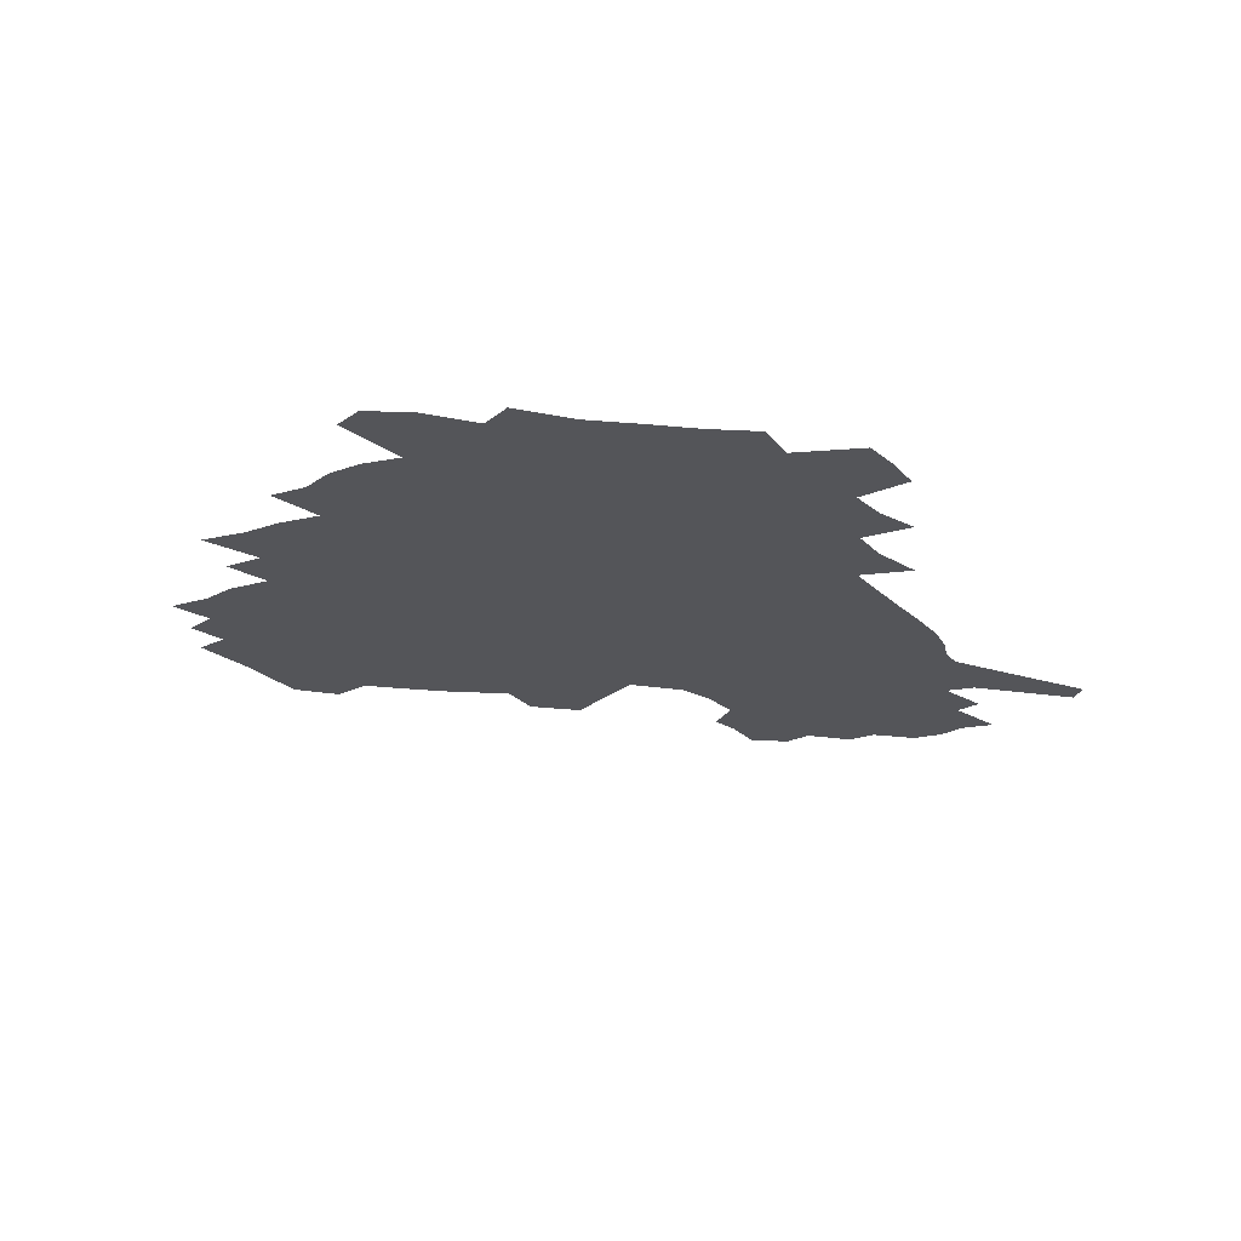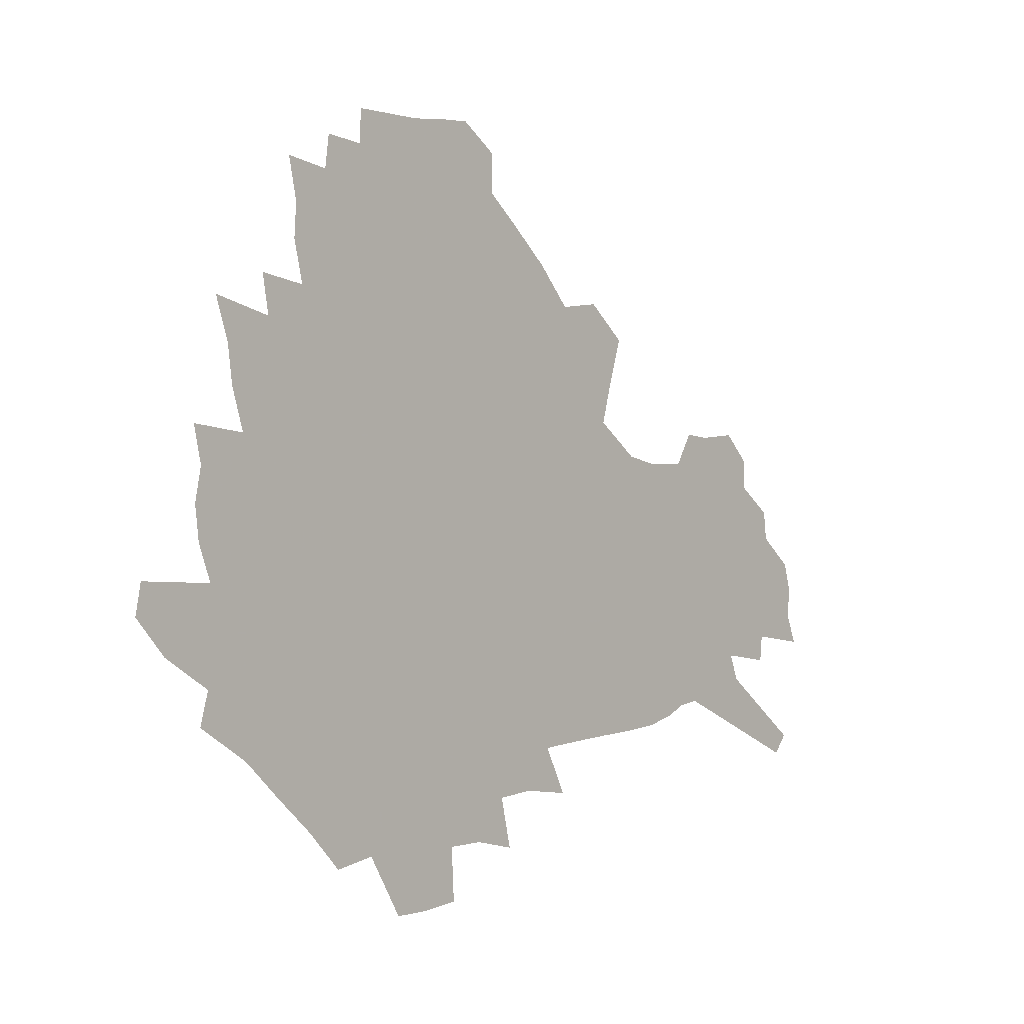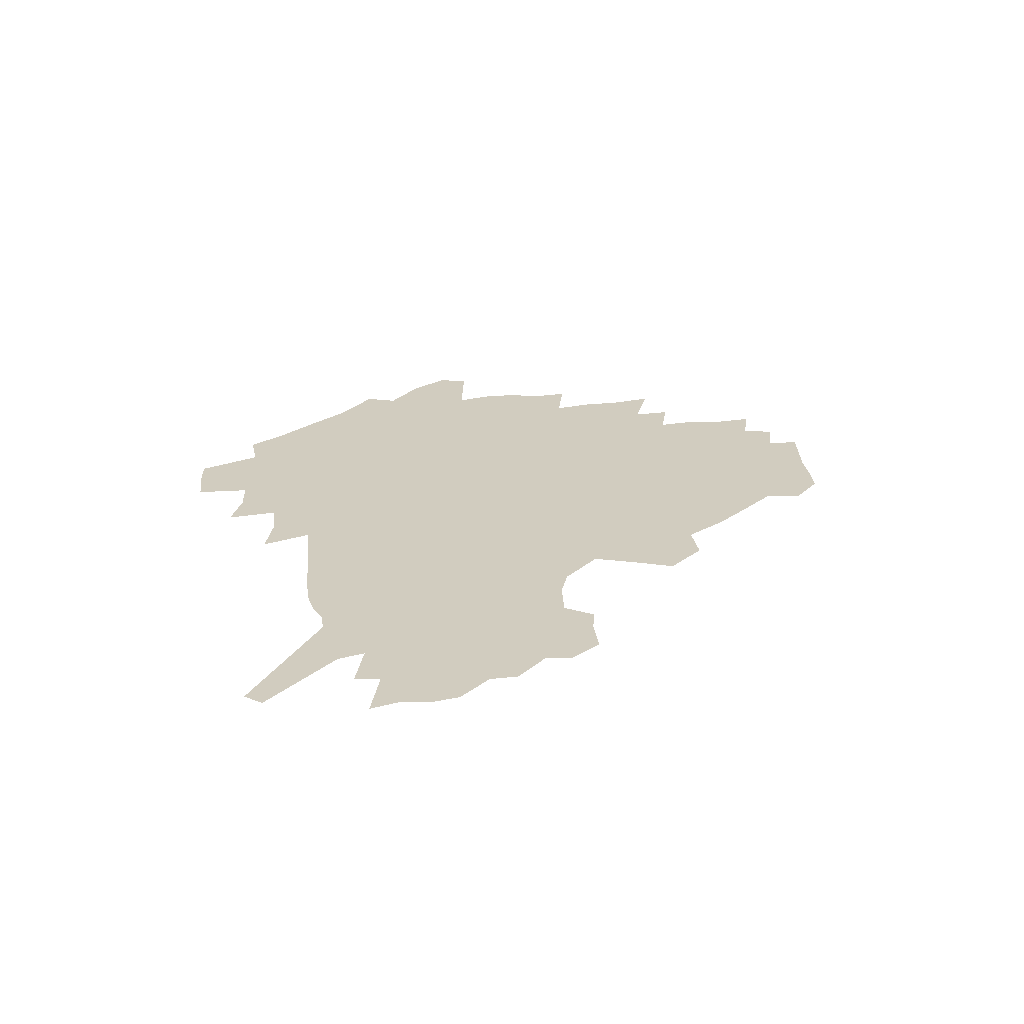
<metadata>
{"format":"obj","ext":"obj","renderer":"f3d","projection":"perspective","resolution":1024,"background":"white","views":[{"elev":-24.8,"azim":-53.5,"up":"+Z"},{"elev":3.1,"azim":-45.9,"up":"+Y"},{"elev":24.1,"azim":86.7,"up":"+Z"}]}
</metadata>
<code>
v 227 187.9 0
v 213.3 204.4 0
v 216 218 0
v 244 159 0
v 248 173.5 0
v 248.6 187.4 0
v 250.4 201.2 0
v 249.5 215.3 0
v 243.9 231.3 0
v 242.3 246.8 0
v 245.3 261.4 0
v 241.9 277.8 0
v 266.8 143 0
v 272.1 158.1 0
v 273.9 172.1 0
v 274.8 185.6 0
v 270.2 200.2 0
v 270.1 214.1 0
v 270.3 228.3 0
v 271.6 242.4 0
v 269.1 257.7 0
v 266.3 273.8 0
v 261 292.1 0
v 259 308.7 0
v 253.2 327.9 0
v 283.3 126.2 0
v 288.7 142.9 0
v 294.1 158.3 0
v 295.2 171.7 0
v 292.5 185.2 0
v 290.7 198.8 0
v 290.3 212.4 0
v 287.9 226.8 0
v 289.3 240.6 0
v 289.2 254.8 0
v 286.7 270.3 0
v 283.1 287.3 0
v 281.1 303.7 0
v 279.6 320 0
v 276.8 337.2 0
v 300 109.9 0
v 304.2 127.9 0
v 307.9 144 0
v 310.3 158.4 0
v 311.1 171.6 0
v 310 184.6 0
v 309 197.8 0
v 307.4 211.4 0
v 306.7 225 0
v 305.3 239.1 0
v 306.4 252.6 0
v 304.2 267.9 0
v 301 284.6 0
v 297.3 302.3 0
v 297.8 317.3 0
v 297.3 332.9 0
v 293.4 351.2 0
v 294.4 366.1 0
v 290.8 384.2 0
v 315.4 92.41 0
v 318.3 111.4 0
v 321 128.8 0
v 322.9 144.1 0
v 324.8 158.6 0
v 325.4 171.7 0
v 324.9 184.4 0
v 324 197.3 0
v 323.7 210.4 0
v 323.4 223.5 0
v 322.6 237.1 0
v 320.9 251.8 0
v 318.7 267.4 0
v 317.1 283.1 0
v 315 299.6 0
v 312.5 317 0
v 314.2 331.3 0
v 313.5 347 0
v 312.5 362.9 0
v 309.9 380 0
v 311.9 394.2 0
v 333.9 95.18 0
v 335.1 113.2 0
v 336.3 129.7 0
v 337.6 145 0
v 338.2 158.7 0
v 338.8 171.8 0
v 338.7 184.4 0
v 338.6 196.9 0
v 337.6 209.9 0
v 337.4 222.8 0
v 337.2 235.9 0
v 335.1 250.9 0
v 335.5 264.5 0
v 332.7 281.6 0
v 330.3 299 0
v 330 314.6 0
v 329.9 330 0
v 329.2 346 0
v 329 361.4 0
v 328.7 376.8 0
v 329.1 391.5 0
v 329.3 406 0
v 349.4 67.4 0
v 349.5 94.05 0
v 350 113.6 0
v 351 131.4 0
v 351.3 145.8 0
v 351.3 159 0
v 351.5 171.9 0
v 351.4 184.4 0
v 351.5 196.8 0
v 351.2 209.4 0
v 351.1 222.1 0
v 350.5 235.5 0
v 350.5 248.7 0
v 349.1 264 0
v 346.8 281.7 0
v 346 297.4 0
v 345.3 313.6 0
v 345.2 329 0
v 344.8 344.9 0
v 344.5 360.5 0
v 345.3 375 0
v 344.1 391.1 0
v 345 405.1 0
v 365.7 67.03 0
v 365 95.34 0
v 364.5 114.1 0
v 364.4 132.1 0
v 364.2 145.8 0
v 364 158.9 0
v 363.8 171.8 0
v 363.7 184.4 0
v 363.7 196.9 0
v 363.7 209.5 0
v 363.5 222.2 0
v 363.4 235.2 0
v 363.3 248.4 0
v 363.2 262 0
v 360.8 281.3 0
v 359.9 298.7 0
v 360 313.3 0
v 359.9 329.3 0
v 360.2 344.2 0
v 360 359.7 0
v 360.5 374.4 0
v 360.3 389.8 0
v 360.4 404.3 0
v 382.3 68.37 0
v 381.1 92.58 0
v 378.9 114.4 0
v 377.3 132.8 0
v 377.1 145.9 0
v 376.6 159 0
v 376.3 171.8 0
v 376.1 184.4 0
v 376 196.9 0
v 376 209.6 0
v 375.9 222.3 0
v 375.9 234.9 0
v 376.6 247.3 0
v 376.1 261.7 0
v 375.3 278.3 0
v 374.1 297.9 0
v 374.4 313.6 0
v 374.7 329.1 0
v 375.2 343.7 0
v 375.3 359.1 0
v 375.4 374.5 0
v 375.3 390 0
v 375 405.2 0
v 397.9 92.25 0
v 394 114.1 0
v 392.5 130 0
v 390.4 145.6 0
v 389.3 159.3 0
v 389 171.9 0
v 388.5 184.8 0
v 388.2 197.1 0
v 388.4 209.9 0
v 388.3 222.5 0
v 388.5 234.7 0
v 388.7 247.5 0
v 388.8 262.1 0
v 388.7 278.3 0
v 388.7 295.5 0
v 388.7 313.9 0
v 389.5 329 0
v 390.2 344.1 0
v 390.4 359.5 0
v 390.6 375.5 0
v 390.4 390.5 0
v 389.9 405.4 0
v 417.1 87.06 0
v 412.1 110 0
v 407.6 129.3 0
v 404.8 144.7 0
v 403.2 158.7 0
v 401.5 172.6 0
v 400.6 185.3 0
v 400.5 197.6 0
v 399.9 210 0
v 400.5 222.4 0
v 400.7 234.8 0
v 400.9 247.1 0
v 401.6 260.9 0
v 402.3 276.2 0
v 403.1 293.3 0
v 404.1 310.4 0
v 404.8 327.2 0
v 405.5 344 0
v 406.2 361.2 0
v 405.8 376 0
v 406.2 392.9 0
v 429.1 111.1 0
v 424 128.6 0
v 420.6 143.6 0
v 416.7 159.1 0
v 415.6 172.1 0
v 414.8 184.8 0
v 414.2 197.4 0
v 413.3 210.1 0
v 413 222.5 0
v 413.6 235.1 0
v 413.3 247.5 0
v 414.2 260.6 0
v 415.7 276.1 0
v 417 291.3 0
v 419 310.7 0
v 420.4 327.6 0
v 421.3 344.7 0
v 421.6 361.4 0
v 451.9 107.1 0
v 441.6 129 0
v 435.3 144.6 0
v 432 158.6 0
v 429.7 171.9 0
v 428.4 184.7 0
v 427.9 197.3 0
v 427.1 210 0
v 425.8 222.8 0
v 426 235.2 0
v 426.5 247.8 0
v 427.6 261.1 0
v 429.6 276 0
v 431.6 291.8 0
v 433.7 308.4 0
v 436 327 0
v 437.8 345.8 0
v 460.2 129.8 0
v 454.2 143.8 0
v 450 157.5 0
v 445.4 171.5 0
v 444.1 184.2 0
v 444.1 196.7 0
v 440 210.8 0
v 439.3 223 0
v 439.4 235.4 0
v 440.3 248.1 0
v 441.7 261.4 0
v 443.7 275.5 0
v 446.4 291.2 0
v 450.1 309.3 0
v 452.9 327.6 0
v 479.1 130.4 0
v 472.3 144 0
v 466.5 157.8 0
v 464.4 170.4 0
v 460.6 183.8 0
v 459.7 196.3 0
v 456.2 209.9 0
v 454.3 222.8 0
v 454.6 235.4 0
v 455.2 248.1 0
v 455.8 261.1 0
v 459.2 275.3 0
v 463.6 291.9 0
v 466.9 309.3 0
v 472 329.3 0
v 497.6 130.8 0
v 487.1 146 0
v 484.4 158 0
v 479.7 171.1 0
v 477.8 183.4 0
v 474.6 196.4 0
v 472 209.3 0
v 468.8 222.6 0
v 469.3 235 0
v 472 247.9 0
v 475 261.3 0
v 478.9 275.3 0
v 483.6 293.1 0
v 489.6 313.1 0
v 513.9 131.9 0
v 502.5 147.3 0
v 499.6 158.7 0
v 494.4 171.8 0
v 492.5 183.7 0
v 488.3 197 0
v 486 209.4 0
v 484.3 221.9 0
v 486.5 234.1 0
v 490 246.4 0
v 498.6 259.2 0
v 526.5 134.9 0
v 516.5 149.2 0
v 511.9 161 0
v 508.4 172.8 0
v 504.9 185.1 0
v 502.2 197.3 0
v 499.8 209.3 0
v 497.5 221.3 0
v 500.1 232.4 0
v 504.2 243.8 0
v 513.4 255.4 0
v 535.8 139.1 0
v 530.5 150.4 0
v 525.3 162.2 0
v 522.6 173.4 0
v 520 185 0
v 518.8 196.6 0
v 516.1 208.6 0
v 515.5 219.9 0
v 514.9 231 0
v 518.1 241.6 0
v 532.4 255 0
v 540.2 268.8 0
v 545.6 140.1 0
v 542.5 151.8 0
v 540 162.4 0
v 537.5 173.5 0
v 533.8 185.2 0
v 533.7 196.3 0
v 535.7 207.4 0
v 533.9 218.9 0
v 537.1 230.4 0
v 541.2 242 0
v 546.4 254.3 0
v 552.4 267.1 0
v 609.8 107.7 0
v 558 150.9 0
v 559.3 160.7 0
v 556.2 172.5 0
v 555.4 183.7 0
v 557.4 195 0
v 557.6 206.5 0
v 557.6 218.3 0
v 561.9 230.2 0
v 559.5 242.1 0
v 563.1 254.3 0
v 570.4 268.1 0
v 616.1 115.8 0
v 577.6 147.8 0
v 573 160 0
v 575.5 170.7 0
v 574.1 182.4 0
v 574 194 0
v 575.1 205.7 0
v 577.5 217.6 0
v 579.7 229.8 0
v 582.2 242.4 0
v 582.5 255 0
v 596.4 155.6 0
v 597.4 167.5 0
v 592.8 180.5 0
v 588.4 193.2 0
v 595 204.2 0
v 600.3 216.1 0
v 598.7 229.1 0
v 623.8 162.6 0
v 618.5 176.5 0
v 619.6 189.1 0
v 616 202.2 0
f 5 6 1
f 1 6 2
f 6 7 2
f 2 7 3
f 7 8 3
f 13 14 4
f 4 14 5
f 14 15 5
f 5 15 6
f 15 16 6
f 6 16 7
f 16 17 7
f 7 17 8
f 17 18 8
f 8 18 9
f 18 19 9
f 9 19 10
f 19 20 10
f 10 20 11
f 20 21 11
f 11 21 12
f 21 22 12
f 26 27 13
f 13 27 14
f 27 28 14
f 14 28 15
f 28 29 15
f 15 29 16
f 29 30 16
f 16 30 17
f 30 31 17
f 17 31 18
f 31 32 18
f 18 32 19
f 32 33 19
f 19 33 20
f 33 34 20
f 20 34 21
f 34 35 21
f 21 35 22
f 35 36 22
f 22 36 23
f 36 37 23
f 23 37 24
f 37 38 24
f 24 38 25
f 38 39 25
f 41 42 26
f 26 42 27
f 42 43 27
f 27 43 28
f 43 44 28
f 28 44 29
f 44 45 29
f 29 45 30
f 45 46 30
f 30 46 31
f 46 47 31
f 31 47 32
f 47 48 32
f 32 48 33
f 48 49 33
f 33 49 34
f 49 50 34
f 34 50 35
f 50 51 35
f 35 51 36
f 51 52 36
f 36 52 37
f 52 53 37
f 37 53 38
f 53 54 38
f 38 54 39
f 54 55 39
f 39 55 40
f 55 56 40
f 60 61 41
f 41 61 42
f 61 62 42
f 42 62 43
f 62 63 43
f 43 63 44
f 63 64 44
f 44 64 45
f 64 65 45
f 45 65 46
f 65 66 46
f 46 66 47
f 66 67 47
f 47 67 48
f 67 68 48
f 48 68 49
f 68 69 49
f 49 69 50
f 69 70 50
f 50 70 51
f 70 71 51
f 51 71 52
f 71 72 52
f 52 72 53
f 72 73 53
f 53 73 54
f 73 74 54
f 54 74 55
f 74 75 55
f 55 75 56
f 75 76 56
f 56 76 57
f 76 77 57
f 57 77 58
f 77 78 58
f 58 78 59
f 78 79 59
f 60 81 61
f 81 82 61
f 61 82 62
f 82 83 62
f 62 83 63
f 83 84 63
f 63 84 64
f 84 85 64
f 64 85 65
f 85 86 65
f 65 86 66
f 86 87 66
f 66 87 67
f 87 88 67
f 67 88 68
f 88 89 68
f 68 89 69
f 89 90 69
f 69 90 70
f 90 91 70
f 70 91 71
f 91 92 71
f 71 92 72
f 92 93 72
f 72 93 73
f 93 94 73
f 73 94 74
f 94 95 74
f 74 95 75
f 95 96 75
f 75 96 76
f 96 97 76
f 76 97 77
f 97 98 77
f 77 98 78
f 98 99 78
f 78 99 79
f 99 100 79
f 79 100 80
f 100 101 80
f 103 104 81
f 81 104 82
f 104 105 82
f 82 105 83
f 105 106 83
f 83 106 84
f 106 107 84
f 84 107 85
f 107 108 85
f 85 108 86
f 108 109 86
f 86 109 87
f 109 110 87
f 87 110 88
f 110 111 88
f 88 111 89
f 111 112 89
f 89 112 90
f 112 113 90
f 90 113 91
f 113 114 91
f 91 114 92
f 114 115 92
f 92 115 93
f 115 116 93
f 93 116 94
f 116 117 94
f 94 117 95
f 117 118 95
f 95 118 96
f 118 119 96
f 96 119 97
f 119 120 97
f 97 120 98
f 120 121 98
f 98 121 99
f 121 122 99
f 99 122 100
f 122 123 100
f 100 123 101
f 123 124 101
f 101 124 102
f 124 125 102
f 103 126 104
f 126 127 104
f 104 127 105
f 127 128 105
f 105 128 106
f 128 129 106
f 106 129 107
f 129 130 107
f 107 130 108
f 130 131 108
f 108 131 109
f 131 132 109
f 109 132 110
f 132 133 110
f 110 133 111
f 133 134 111
f 111 134 112
f 134 135 112
f 112 135 113
f 135 136 113
f 113 136 114
f 136 137 114
f 114 137 115
f 137 138 115
f 115 138 116
f 138 139 116
f 116 139 117
f 139 140 117
f 117 140 118
f 140 141 118
f 118 141 119
f 141 142 119
f 119 142 120
f 142 143 120
f 120 143 121
f 143 144 121
f 121 144 122
f 144 145 122
f 122 145 123
f 145 146 123
f 123 146 124
f 146 147 124
f 124 147 125
f 147 148 125
f 126 149 127
f 149 150 127
f 127 150 128
f 150 151 128
f 128 151 129
f 151 152 129
f 129 152 130
f 152 153 130
f 130 153 131
f 153 154 131
f 131 154 132
f 154 155 132
f 132 155 133
f 155 156 133
f 133 156 134
f 156 157 134
f 134 157 135
f 157 158 135
f 135 158 136
f 158 159 136
f 136 159 137
f 159 160 137
f 137 160 138
f 160 161 138
f 138 161 139
f 161 162 139
f 139 162 140
f 162 163 140
f 140 163 141
f 163 164 141
f 141 164 142
f 164 165 142
f 142 165 143
f 165 166 143
f 143 166 144
f 166 167 144
f 144 167 145
f 167 168 145
f 145 168 146
f 168 169 146
f 146 169 147
f 169 170 147
f 147 170 148
f 170 171 148
f 150 172 151
f 172 173 151
f 151 173 152
f 173 174 152
f 152 174 153
f 174 175 153
f 153 175 154
f 175 176 154
f 154 176 155
f 176 177 155
f 155 177 156
f 177 178 156
f 156 178 157
f 178 179 157
f 157 179 158
f 179 180 158
f 158 180 159
f 180 181 159
f 159 181 160
f 181 182 160
f 160 182 161
f 182 183 161
f 161 183 162
f 183 184 162
f 162 184 163
f 184 185 163
f 163 185 164
f 185 186 164
f 164 186 165
f 186 187 165
f 165 187 166
f 187 188 166
f 166 188 167
f 188 189 167
f 167 189 168
f 189 190 168
f 168 190 169
f 190 191 169
f 169 191 170
f 191 192 170
f 170 192 171
f 192 193 171
f 172 194 173
f 194 195 173
f 173 195 174
f 195 196 174
f 174 196 175
f 196 197 175
f 175 197 176
f 197 198 176
f 176 198 177
f 198 199 177
f 177 199 178
f 199 200 178
f 178 200 179
f 200 201 179
f 179 201 180
f 201 202 180
f 180 202 181
f 202 203 181
f 181 203 182
f 203 204 182
f 182 204 183
f 204 205 183
f 183 205 184
f 205 206 184
f 184 206 185
f 206 207 185
f 185 207 186
f 207 208 186
f 186 208 187
f 208 209 187
f 187 209 188
f 209 210 188
f 188 210 189
f 210 211 189
f 189 211 190
f 211 212 190
f 190 212 191
f 212 213 191
f 191 213 192
f 213 214 192
f 192 214 193
f 195 215 196
f 215 216 196
f 196 216 197
f 216 217 197
f 197 217 198
f 217 218 198
f 198 218 199
f 218 219 199
f 199 219 200
f 219 220 200
f 200 220 201
f 220 221 201
f 201 221 202
f 221 222 202
f 202 222 203
f 222 223 203
f 203 223 204
f 223 224 204
f 204 224 205
f 224 225 205
f 205 225 206
f 225 226 206
f 206 226 207
f 226 227 207
f 207 227 208
f 227 228 208
f 208 228 209
f 228 229 209
f 209 229 210
f 229 230 210
f 210 230 211
f 230 231 211
f 211 231 212
f 231 232 212
f 212 232 213
f 215 233 216
f 233 234 216
f 216 234 217
f 234 235 217
f 217 235 218
f 235 236 218
f 218 236 219
f 236 237 219
f 219 237 220
f 237 238 220
f 220 238 221
f 238 239 221
f 221 239 222
f 239 240 222
f 222 240 223
f 240 241 223
f 223 241 224
f 241 242 224
f 224 242 225
f 242 243 225
f 225 243 226
f 243 244 226
f 226 244 227
f 244 245 227
f 227 245 228
f 245 246 228
f 228 246 229
f 246 247 229
f 229 247 230
f 247 248 230
f 230 248 231
f 248 249 231
f 231 249 232
f 234 250 235
f 250 251 235
f 235 251 236
f 251 252 236
f 236 252 237
f 252 253 237
f 237 253 238
f 253 254 238
f 238 254 239
f 254 255 239
f 239 255 240
f 255 256 240
f 240 256 241
f 256 257 241
f 241 257 242
f 257 258 242
f 242 258 243
f 258 259 243
f 243 259 244
f 259 260 244
f 244 260 245
f 260 261 245
f 245 261 246
f 261 262 246
f 246 262 247
f 262 263 247
f 247 263 248
f 263 264 248
f 248 264 249
f 250 265 251
f 265 266 251
f 251 266 252
f 266 267 252
f 252 267 253
f 267 268 253
f 253 268 254
f 268 269 254
f 254 269 255
f 269 270 255
f 255 270 256
f 270 271 256
f 256 271 257
f 271 272 257
f 257 272 258
f 272 273 258
f 258 273 259
f 273 274 259
f 259 274 260
f 274 275 260
f 260 275 261
f 275 276 261
f 261 276 262
f 276 277 262
f 262 277 263
f 277 278 263
f 263 278 264
f 278 279 264
f 265 280 266
f 280 281 266
f 266 281 267
f 281 282 267
f 267 282 268
f 282 283 268
f 268 283 269
f 283 284 269
f 269 284 270
f 284 285 270
f 270 285 271
f 285 286 271
f 271 286 272
f 286 287 272
f 272 287 273
f 287 288 273
f 273 288 274
f 288 289 274
f 274 289 275
f 289 290 275
f 275 290 276
f 290 291 276
f 276 291 277
f 291 292 277
f 277 292 278
f 292 293 278
f 278 293 279
f 280 294 281
f 294 295 281
f 281 295 282
f 295 296 282
f 282 296 283
f 296 297 283
f 283 297 284
f 297 298 284
f 284 298 285
f 298 299 285
f 285 299 286
f 299 300 286
f 286 300 287
f 300 301 287
f 287 301 288
f 301 302 288
f 288 302 289
f 302 303 289
f 289 303 290
f 303 304 290
f 290 304 291
f 294 305 295
f 305 306 295
f 295 306 296
f 306 307 296
f 296 307 297
f 307 308 297
f 297 308 298
f 308 309 298
f 298 309 299
f 309 310 299
f 299 310 300
f 310 311 300
f 300 311 301
f 311 312 301
f 301 312 302
f 312 313 302
f 302 313 303
f 313 314 303
f 303 314 304
f 314 315 304
f 305 316 306
f 316 317 306
f 306 317 307
f 317 318 307
f 307 318 308
f 318 319 308
f 308 319 309
f 319 320 309
f 309 320 310
f 320 321 310
f 310 321 311
f 321 322 311
f 311 322 312
f 322 323 312
f 312 323 313
f 323 324 313
f 313 324 314
f 324 325 314
f 314 325 315
f 325 326 315
f 316 328 317
f 328 329 317
f 317 329 318
f 329 330 318
f 318 330 319
f 330 331 319
f 319 331 320
f 331 332 320
f 320 332 321
f 332 333 321
f 321 333 322
f 333 334 322
f 322 334 323
f 334 335 323
f 323 335 324
f 335 336 324
f 324 336 325
f 336 337 325
f 325 337 326
f 337 338 326
f 326 338 327
f 338 339 327
f 328 340 329
f 340 341 329
f 329 341 330
f 341 342 330
f 330 342 331
f 342 343 331
f 331 343 332
f 343 344 332
f 332 344 333
f 344 345 333
f 333 345 334
f 345 346 334
f 334 346 335
f 346 347 335
f 335 347 336
f 347 348 336
f 336 348 337
f 348 349 337
f 337 349 338
f 349 350 338
f 338 350 339
f 350 351 339
f 340 352 341
f 352 353 341
f 341 353 342
f 353 354 342
f 342 354 343
f 354 355 343
f 343 355 344
f 355 356 344
f 344 356 345
f 356 357 345
f 345 357 346
f 357 358 346
f 346 358 347
f 358 359 347
f 347 359 348
f 359 360 348
f 348 360 349
f 360 361 349
f 349 361 350
f 361 362 350
f 350 362 351
f 354 363 355
f 363 364 355
f 355 364 356
f 364 365 356
f 356 365 357
f 365 366 357
f 357 366 358
f 366 367 358
f 358 367 359
f 367 368 359
f 359 368 360
f 368 369 360
f 360 369 361
f 364 370 365
f 370 371 365
f 365 371 366
f 371 372 366
f 366 372 367
f 372 373 367
f 367 373 368

</code>
